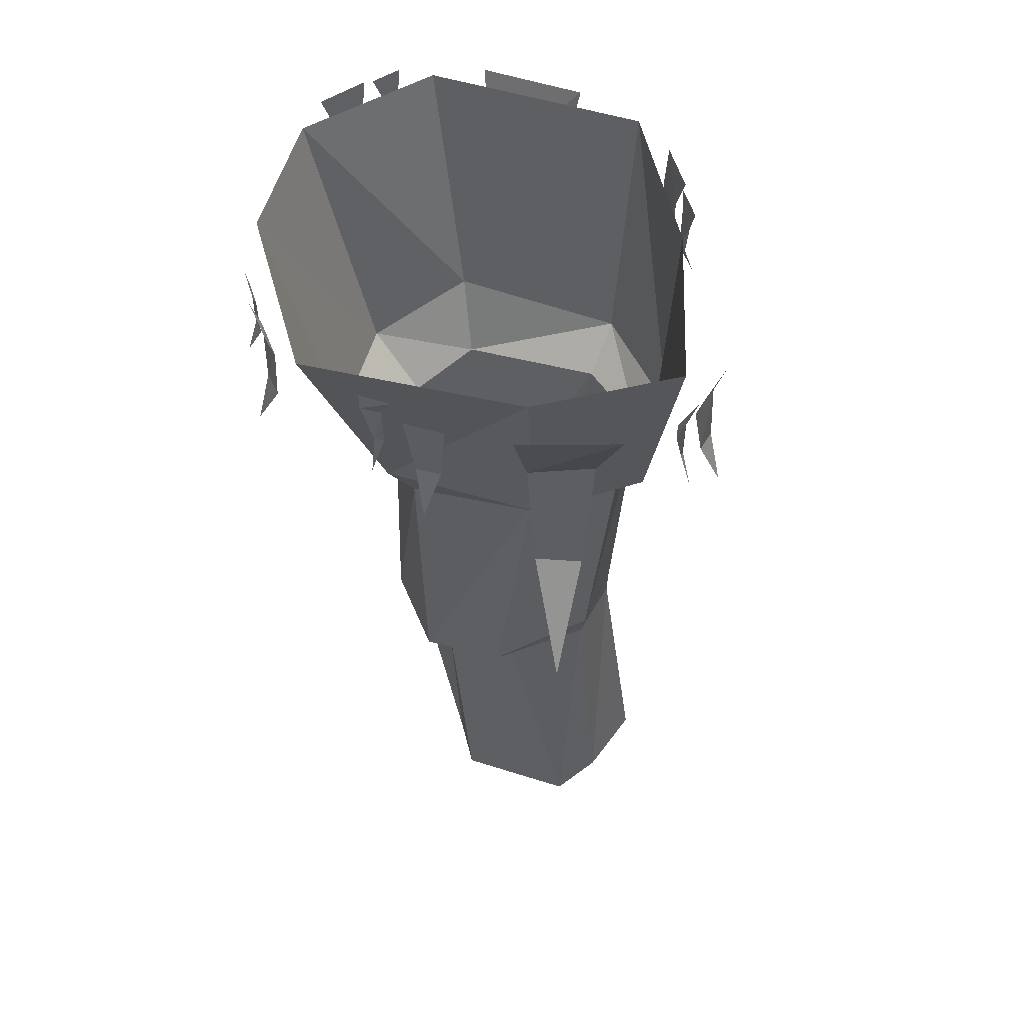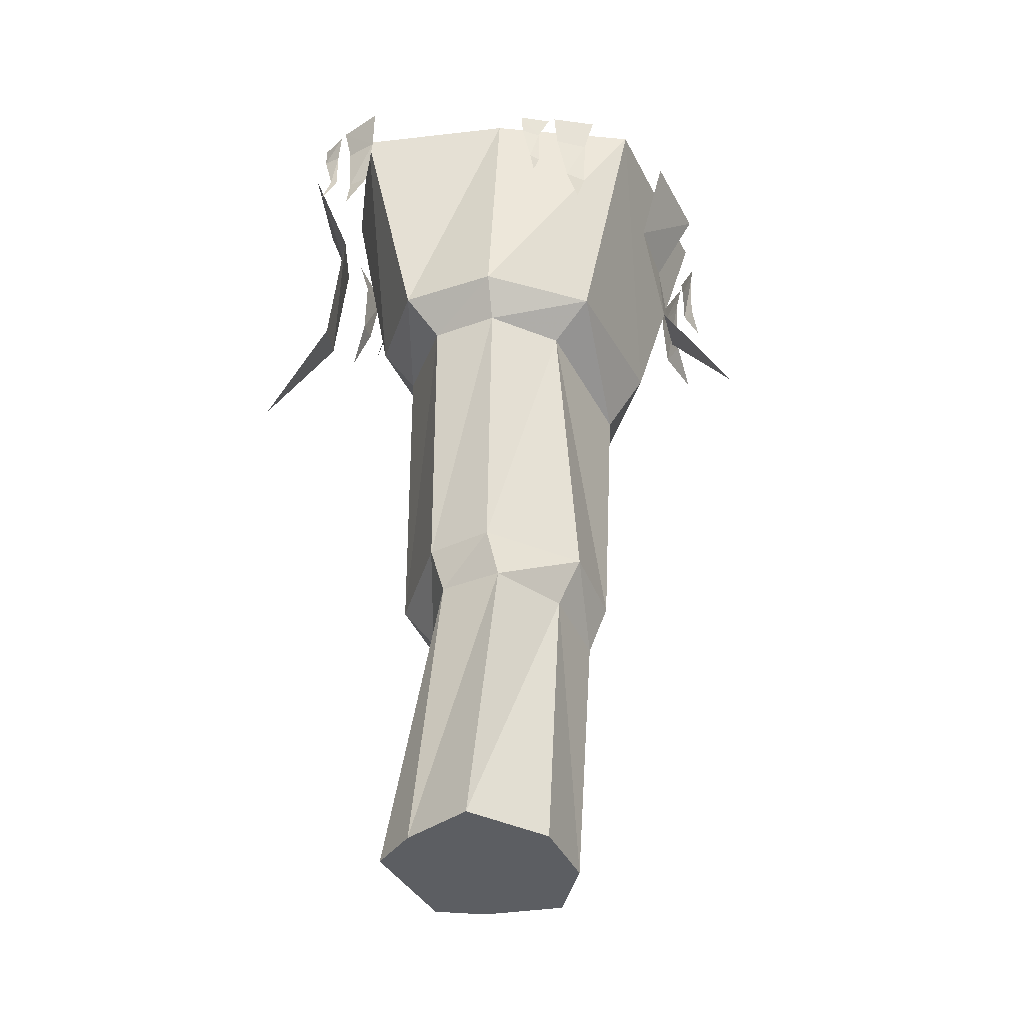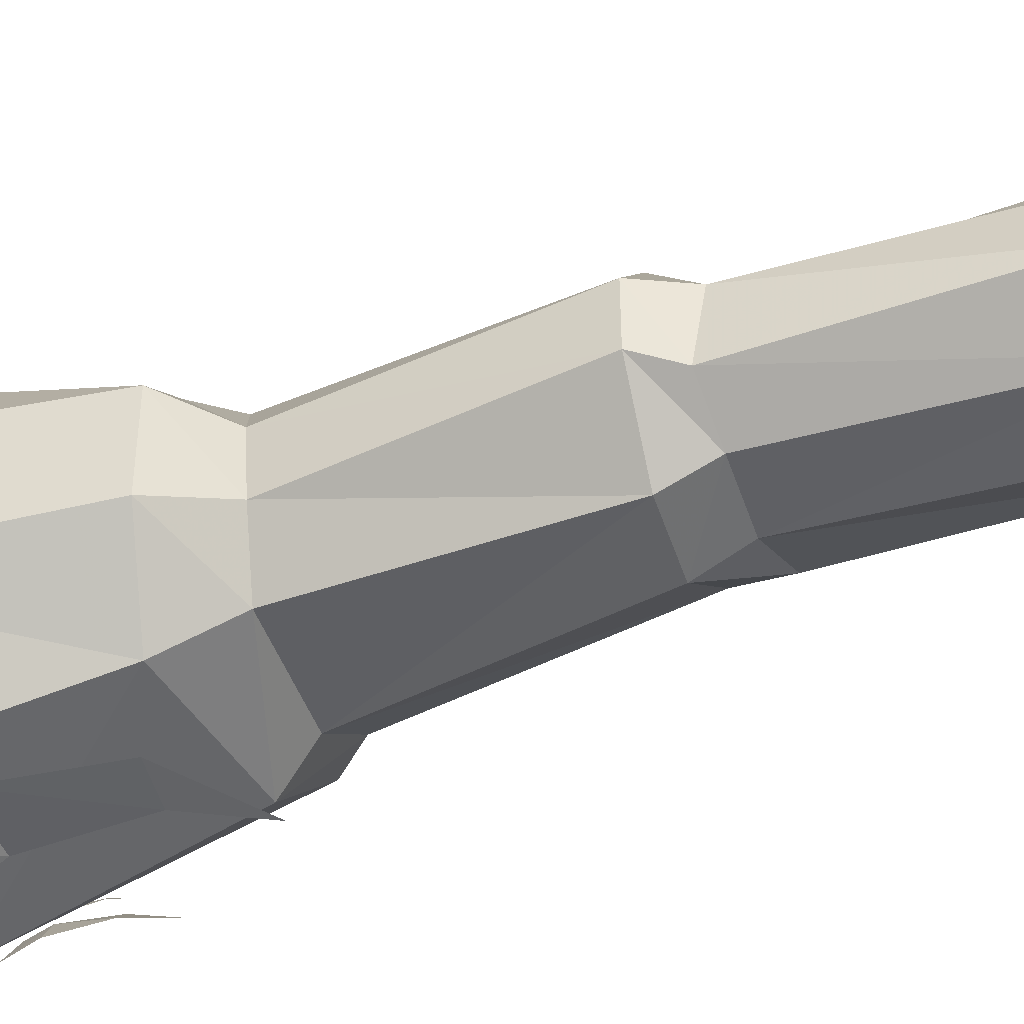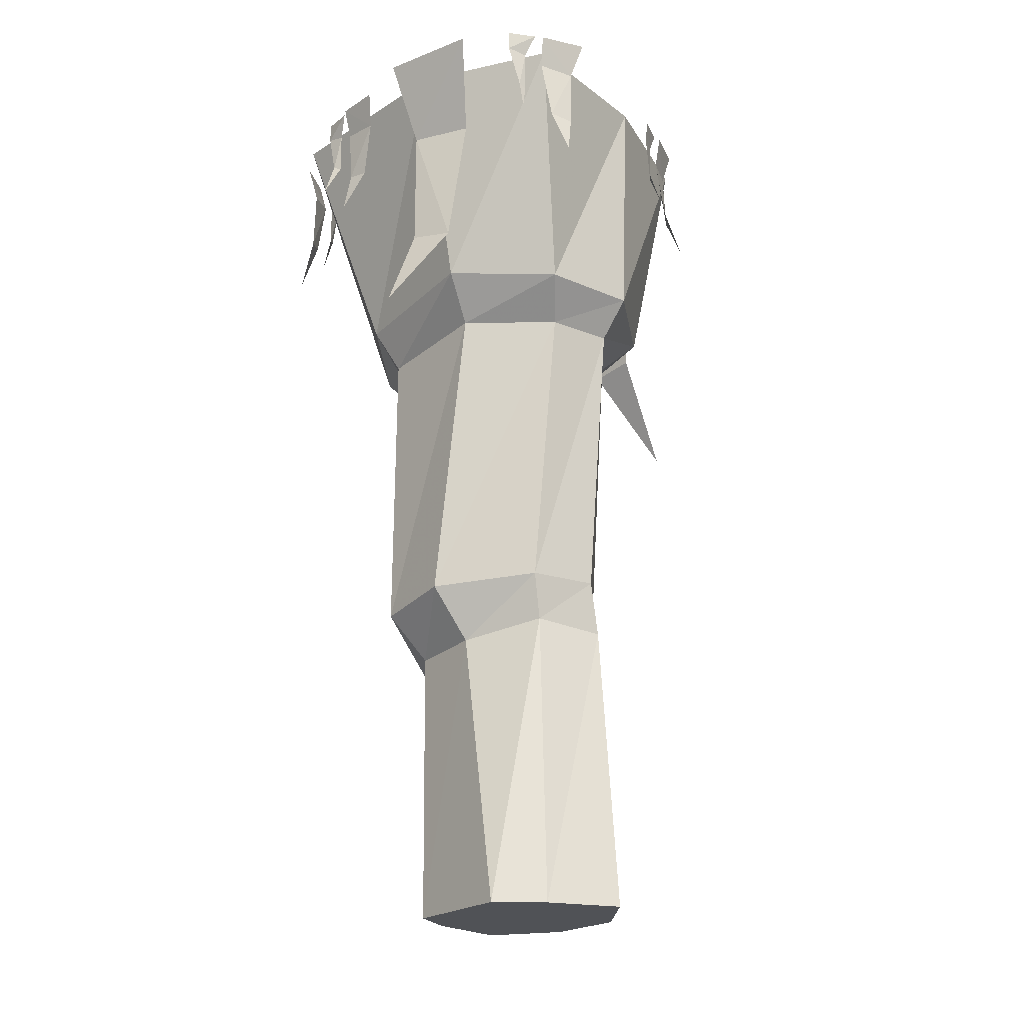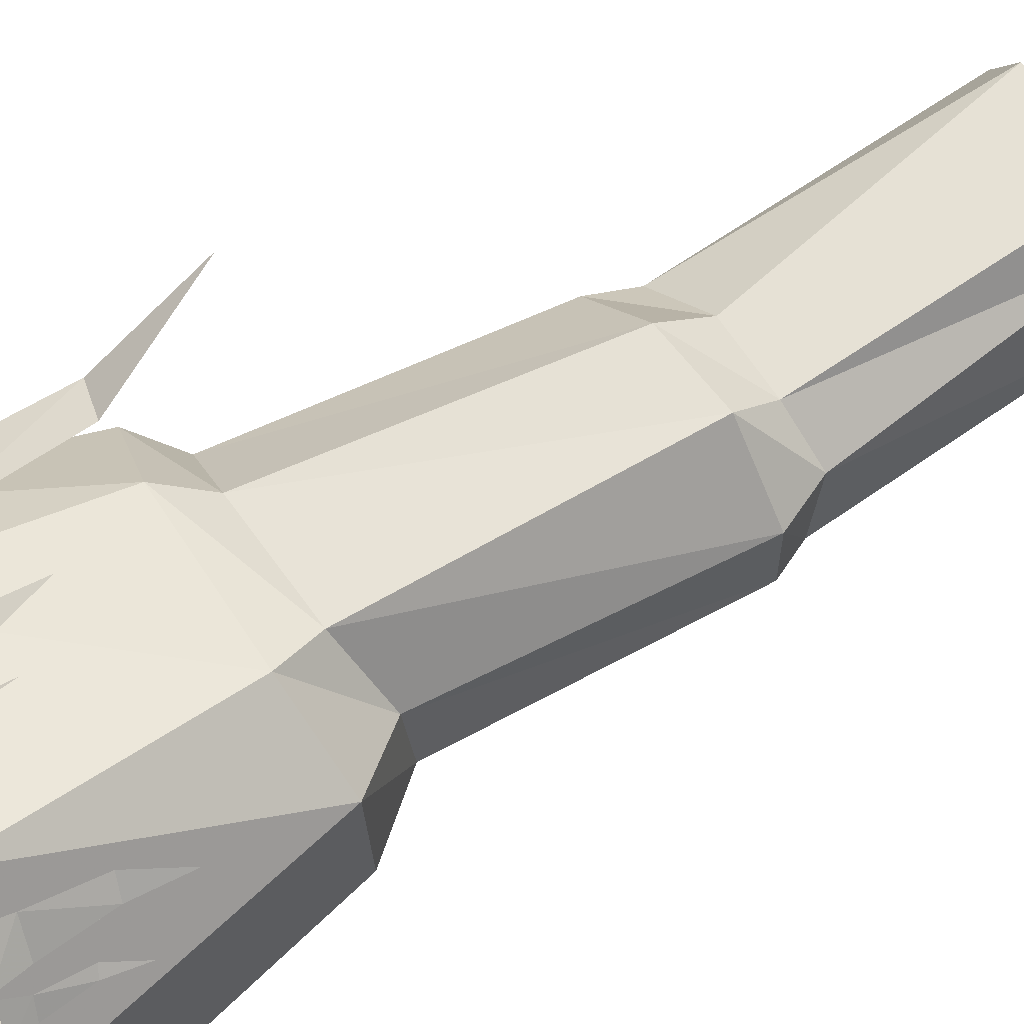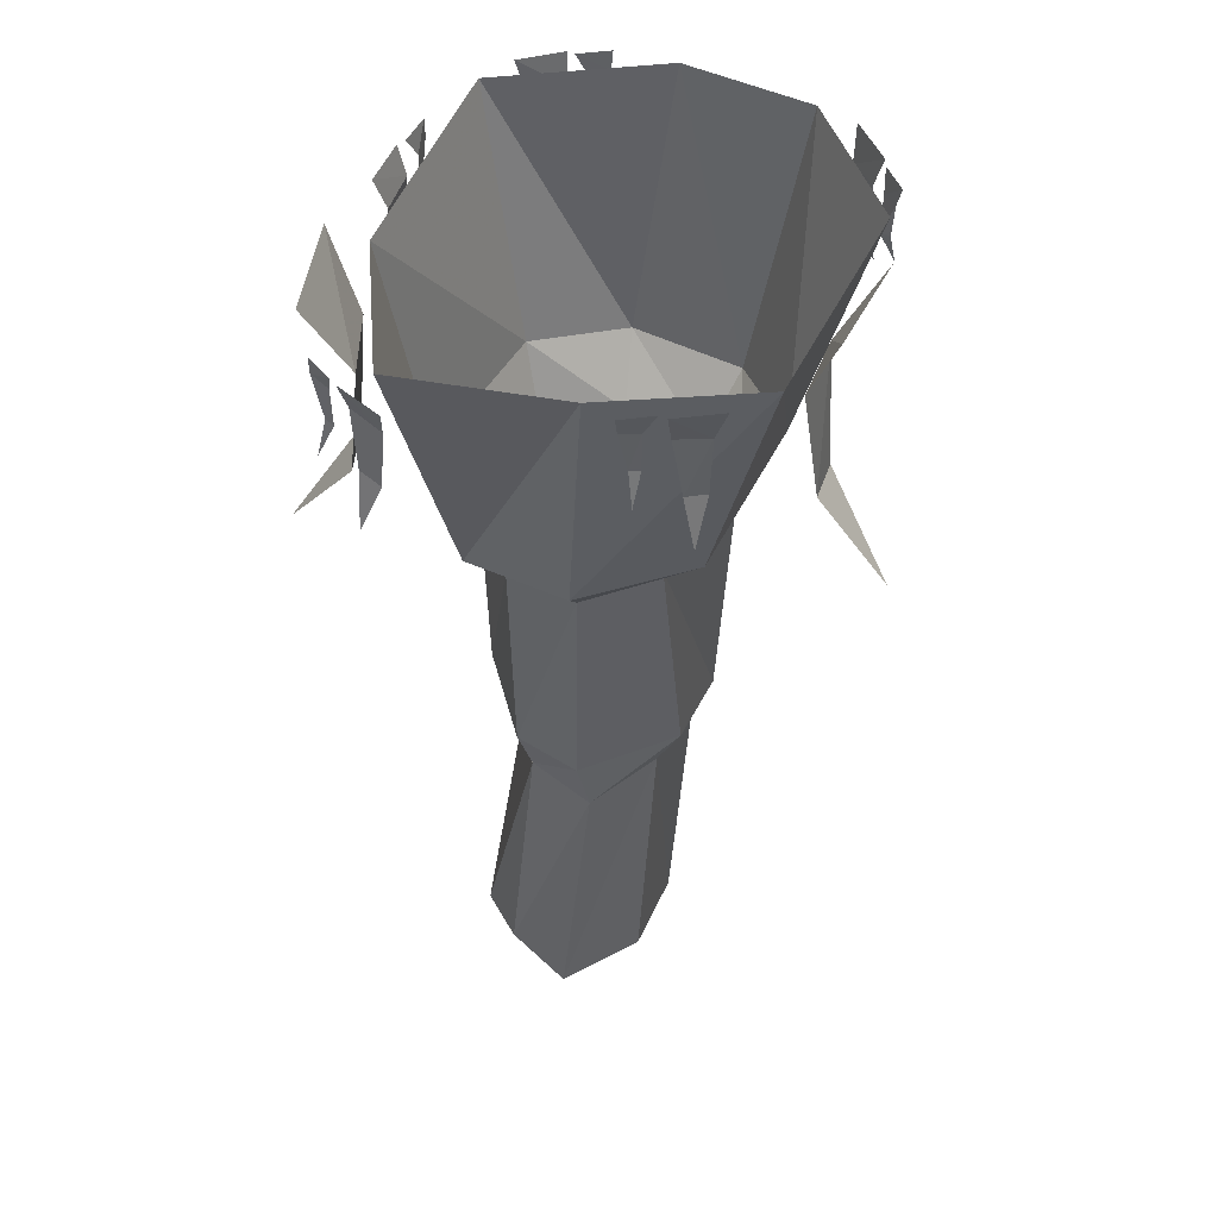
<metadata>
{"format":"obj","ext":"obj","renderer":"f3d","projection":"perspective","resolution":1024,"background":"white","views":[{"elev":56.9,"azim":18.3,"up":"+Y"},{"elev":-37.5,"azim":115.1,"up":"+Y"},{"elev":-44.9,"azim":-64.0,"up":"+Z"},{"elev":-21.1,"azim":53.7,"up":"+Y"},{"elev":61.6,"azim":-118.9,"up":"+Z"},{"elev":52.6,"azim":117.4,"up":"+Y"}]}
</metadata>
<code>
o object/tropical_tree/10
v -15 -240 16
v -20 -240 -4
v -4 -240 -16
v -8 -240 27
v -15 -166 23
v -27 -169 13
v -28 -166 -7
v -15 -166 -16
v 6 -163 -16
v 17 -240 -17
v 23 -240 27
v 5 -165 23
v 4 -151 33
v -18 -154 33
v -34 -156 14
v -34 -156 -4
v -16 -153 -21
v 5 -150 -22
v 26 -163 -7
v 37 -240 -4
v 31 -240 15
v 23 -161 11
v 25 -149 14
v 31 -74 11
v 12 -72 29
v -20 -75 31
v -32 -82 13
v -33 -84 -7
v -22 -80 -22
v 14 -74 -20
v 27 -149 -4
v 31 -74 -7
v 38 -64 -9
v 39 -64 17
v 16 -60 37
v -25 -63 36
v -45 -68 18
v -46 -69 -11
v -27 -62 -31
v 16 -64 -31
v 16 0 -46
v 37 0 -12
v 49 0 28
v 17 0 48
v -38 0 53
v -63 0 16
v -64 0 -17
v -39 0 -45
v -13 -84 -64
v -7 -56 -47
v -19 -58 -45
v -22 -23 -41
v -4 -22 -43
v -1 0 -51
v -27 0 -51
v 33 -37 -36
v 31 -24 -32
v 27 -25 -36
v 26 -9 -36
v 31 -8 -29
v 33 0 -29
v 26 0 -39
v 38 -25 -24
v 36 -16 -22
v 34 -17 -24
v 34 -6 -24
v 37 -5 -20
v 38 0 -20
v 33 0 -27
v 60 -37 28
v 55 -24 30
v 56 -25 24
v 55 -9 23
v 53 -8 32
v 55 0 33
v 58 0 21
v 55 -25 40
v 52 -16 39
v 52 -17 37
v 52 -6 37
v 51 -5 42
v 51 0 42
v 54 0 35
v -5 -37 61
v -8 -24 57
v -2 -25 56
v -1 -9 55
v -11 -8 56
v -11 0 58
v 1 0 57
v -18 -25 60
v -18 -16 57
v -16 -17 56
v -16 -6 56
v -21 -5 57
v -21 0 57
v -13 0 57
v -54 -37 46
v -52 -24 42
v -48 -25 46
v -47 -9 46
v -53 -8 39
v -55 0 40
v -47 0 49
v -60 -25 35
v -58 -16 33
v -56 -17 35
v -56 -6 35
v -59 -5 31
v -60 0 31
v -55 0 38
v -62 -37 -35
v -57 -24 -34
v -60 -25 -29
v -60 -9 -28
v -55 -8 -35
v -55 0 -37
v -63 0 -27
v -52 -25 -43
v -50 -16 -42
v -51 -17 -39
v -51 -6 -39
v -48 -5 -43
v -48 0 -44
v -53 0 -38
v 32 -84 68
v 21 -56 53
v 32 -58 49
v 33 -23 44
v 18 -22 51
v 17 0 59
v 41 0 51
f 1 2 3
f 1 3 4
f 1 4 5
f 1 5 6
f 1 6 2
f 2 6 7
f 2 7 3
f 3 7 8
f 3 8 9
f 3 9 10
f 3 10 11
f 3 11 4
f 4 11 12
f 4 12 5
f 5 12 13
f 5 13 14
f 5 14 6
f 6 14 15
f 6 15 7
f 7 15 16
f 7 16 8
f 8 16 17
f 8 17 18
f 8 18 9
f 9 18 19
f 9 19 20
f 9 20 10
f 10 20 21
f 10 21 11
f 11 21 22
f 11 22 12
f 12 22 23
f 12 23 13
f 13 23 24
f 13 24 25
f 13 25 14
f 14 25 26
f 14 26 15
f 15 26 27
f 15 27 16
f 16 27 28
f 16 28 17
f 17 28 29
f 17 29 30
f 17 30 18
f 18 30 31
f 18 31 19
f 19 31 22
f 19 22 21
f 19 21 20
f 22 31 23
f 23 31 32
f 23 32 24
f 24 32 33
f 24 33 34
f 24 34 25
f 25 34 35
f 25 35 26
f 26 35 36
f 26 36 27
f 27 36 37
f 27 37 28
f 28 37 38
f 28 38 29
f 29 38 39
f 29 39 40
f 29 40 30
f 30 40 32
f 30 32 31
f 32 40 33
f 33 40 41
f 33 41 42
f 33 42 34
f 34 42 43
f 34 43 35
f 35 43 44
f 35 44 36
f 36 44 45
f 36 45 37
f 37 45 46
f 37 46 38
f 38 46 47
f 38 47 39
f 39 47 48
f 39 48 41
f 39 41 40
f 49 50 51
f 49 51 50
f 50 51 52
f 50 52 53
f 50 53 51
f 51 53 52
f 52 53 54
f 52 54 55
f 52 55 53
f 53 55 54
f 56 57 58
f 56 58 57
f 57 58 59
f 57 59 60
f 57 60 58
f 58 60 59
f 59 60 61
f 59 61 62
f 59 62 60
f 60 62 61
f 63 64 65
f 63 65 64
f 64 65 66
f 64 66 67
f 64 67 65
f 65 67 66
f 66 67 68
f 66 68 69
f 66 69 67
f 67 69 68
f 70 71 72
f 70 72 71
f 71 72 73
f 71 73 74
f 71 74 72
f 72 74 73
f 73 74 75
f 73 75 76
f 73 76 74
f 74 76 75
f 77 78 79
f 77 79 78
f 78 79 80
f 78 80 81
f 78 81 79
f 79 81 80
f 80 81 82
f 80 82 83
f 80 83 81
f 81 83 82
f 84 85 86
f 84 86 85
f 85 86 87
f 85 87 88
f 85 88 86
f 86 88 87
f 87 88 89
f 87 89 90
f 87 90 88
f 88 90 89
f 91 92 93
f 91 93 92
f 92 93 94
f 92 94 95
f 92 95 93
f 93 95 94
f 94 95 96
f 94 96 97
f 94 97 95
f 95 97 96
f 98 99 100
f 98 100 99
f 99 100 101
f 99 101 102
f 99 102 100
f 100 102 101
f 101 102 103
f 101 103 104
f 101 104 102
f 102 104 103
f 105 106 107
f 105 107 106
f 106 107 108
f 106 108 109
f 106 109 107
f 107 109 108
f 108 109 110
f 108 110 111
f 108 111 109
f 109 111 110
f 112 113 114
f 112 114 113
f 113 114 115
f 113 115 116
f 113 116 114
f 114 116 115
f 115 116 117
f 115 117 118
f 115 118 116
f 116 118 117
f 119 120 121
f 119 121 120
f 120 121 122
f 120 122 123
f 120 123 121
f 121 123 122
f 122 123 124
f 122 124 125
f 122 125 123
f 123 125 124
f 126 127 128
f 126 128 127
f 127 128 129
f 127 129 130
f 127 130 128
f 128 130 129
f 129 130 131
f 129 131 132
f 129 132 130
f 130 132 131

</code>
